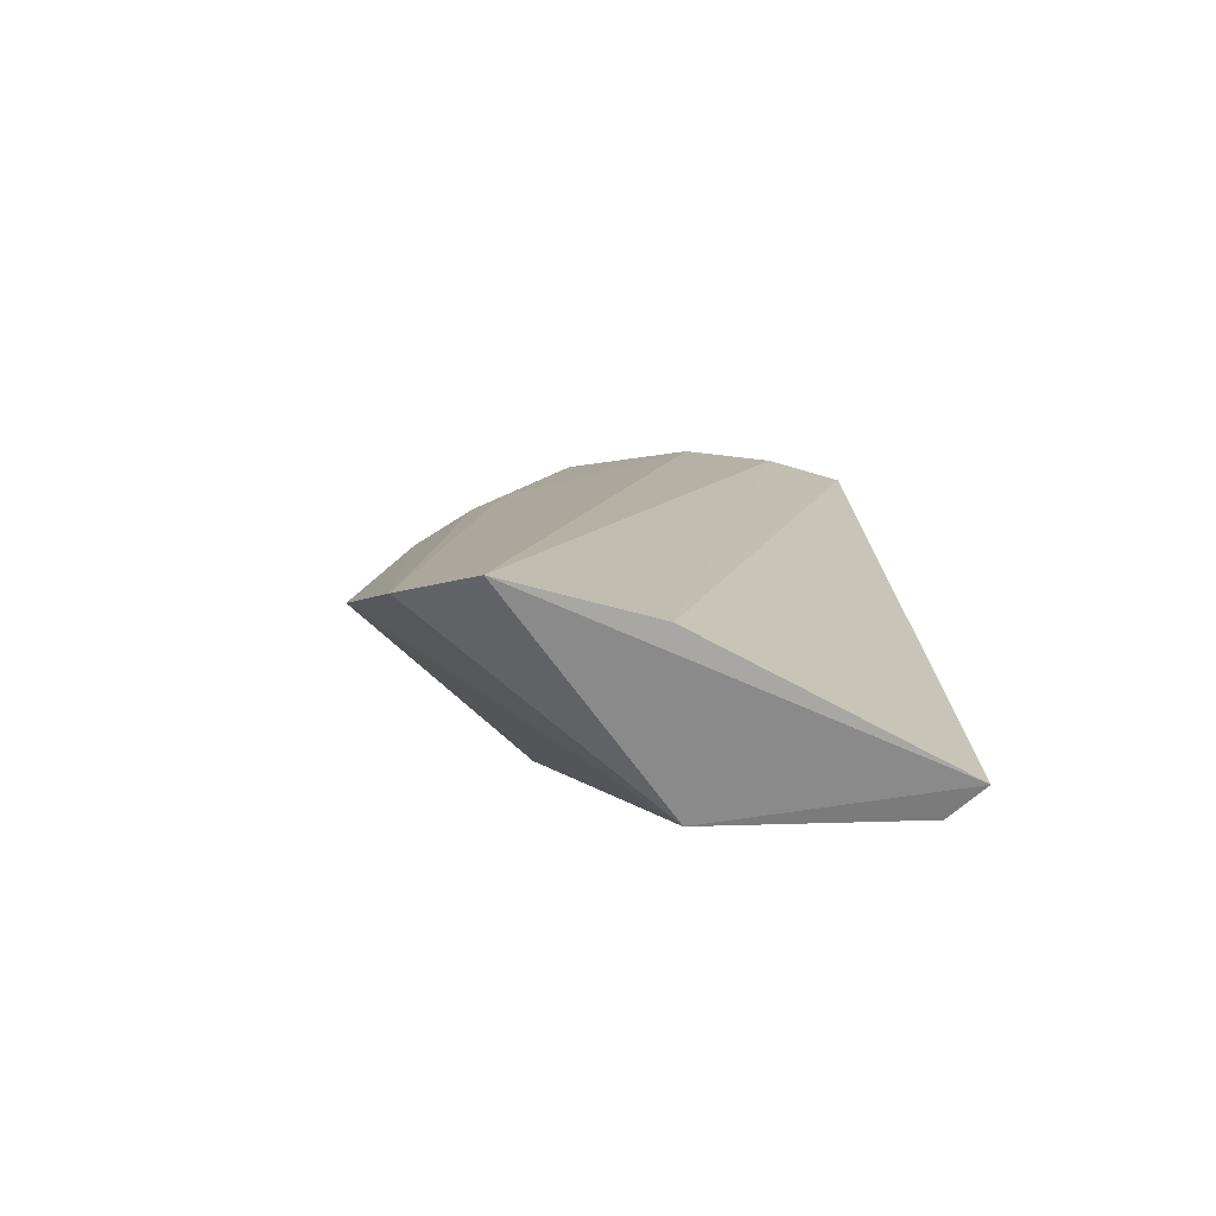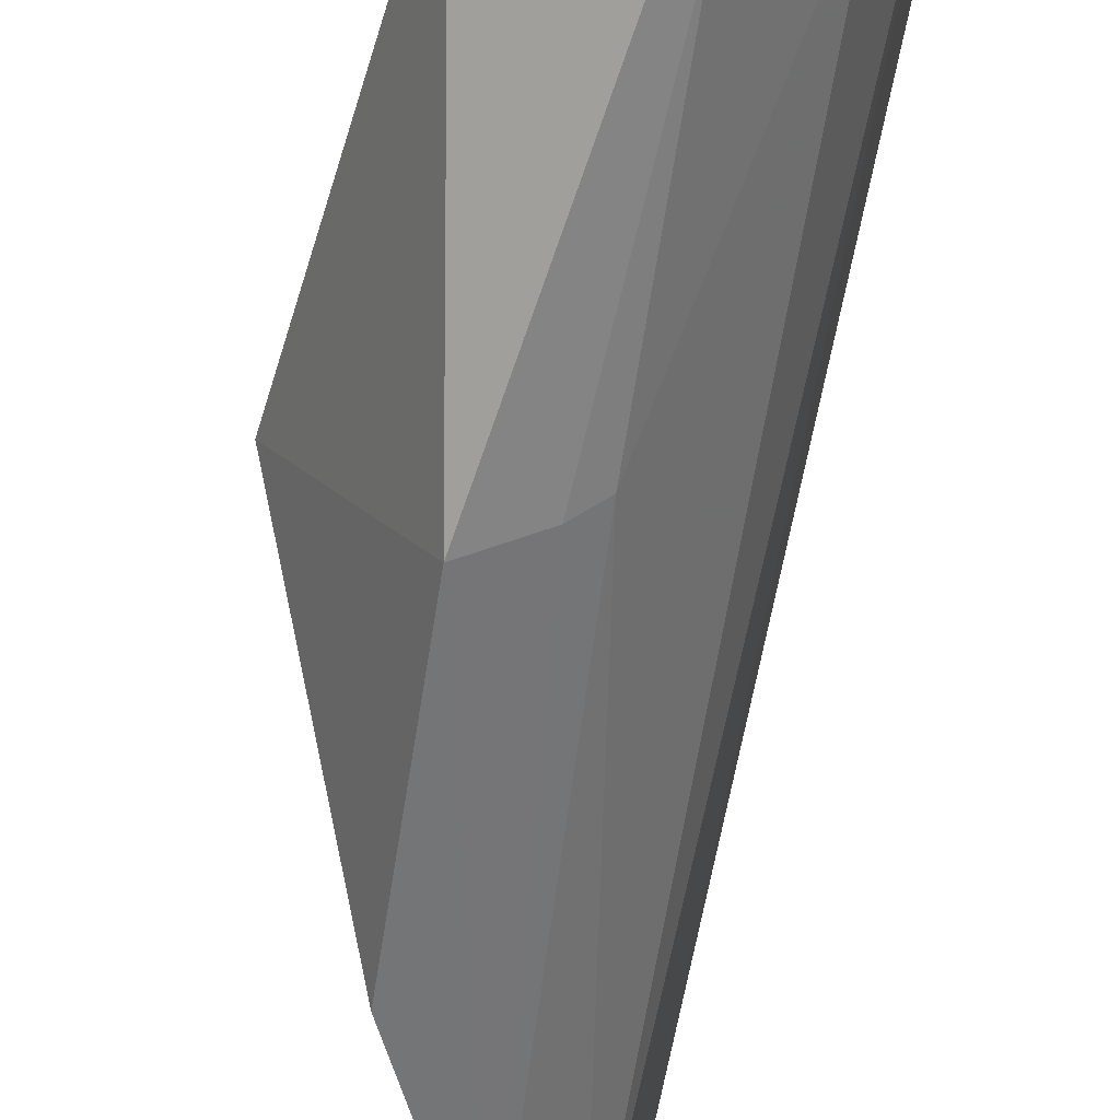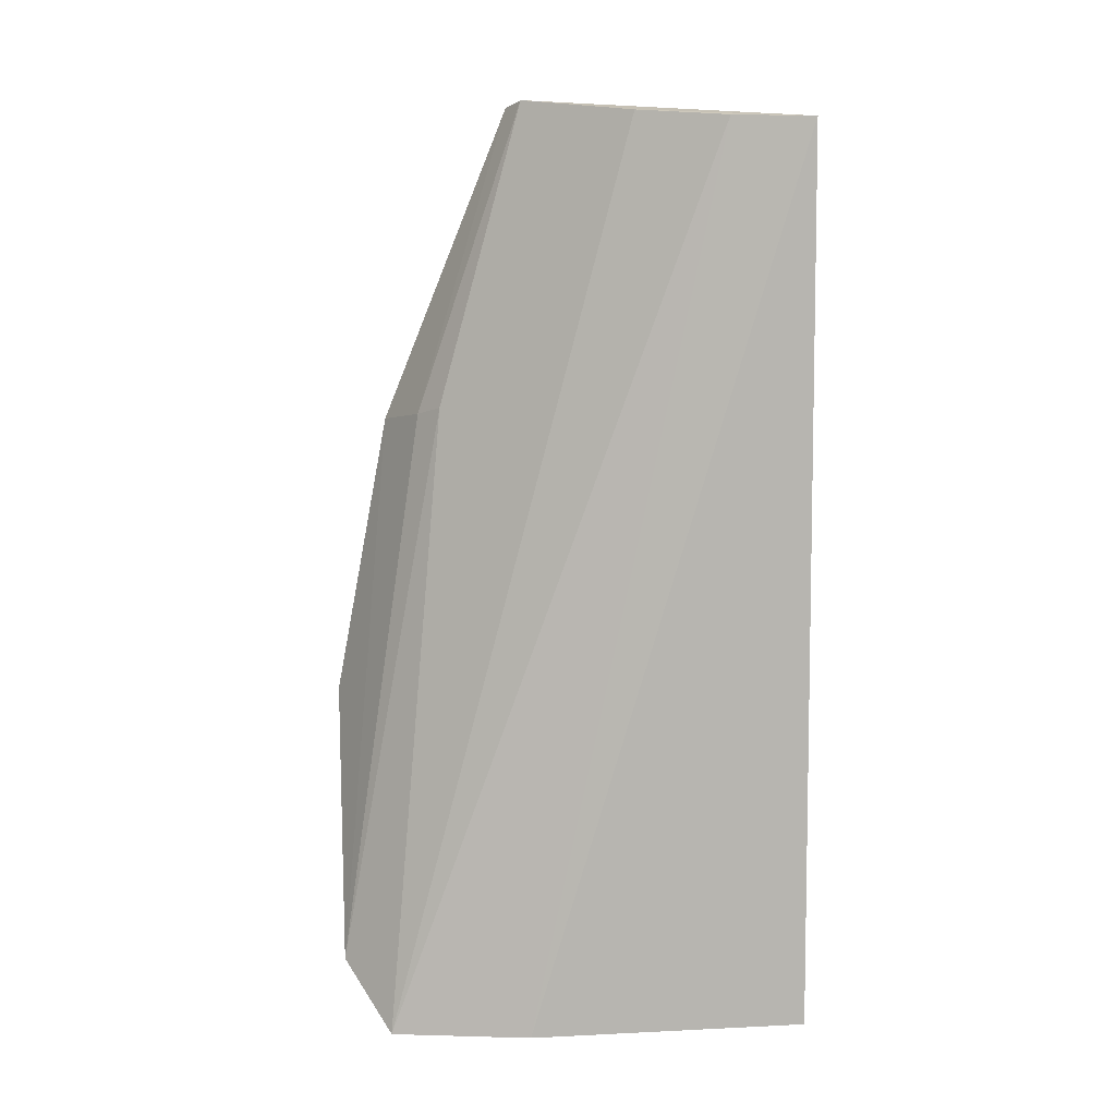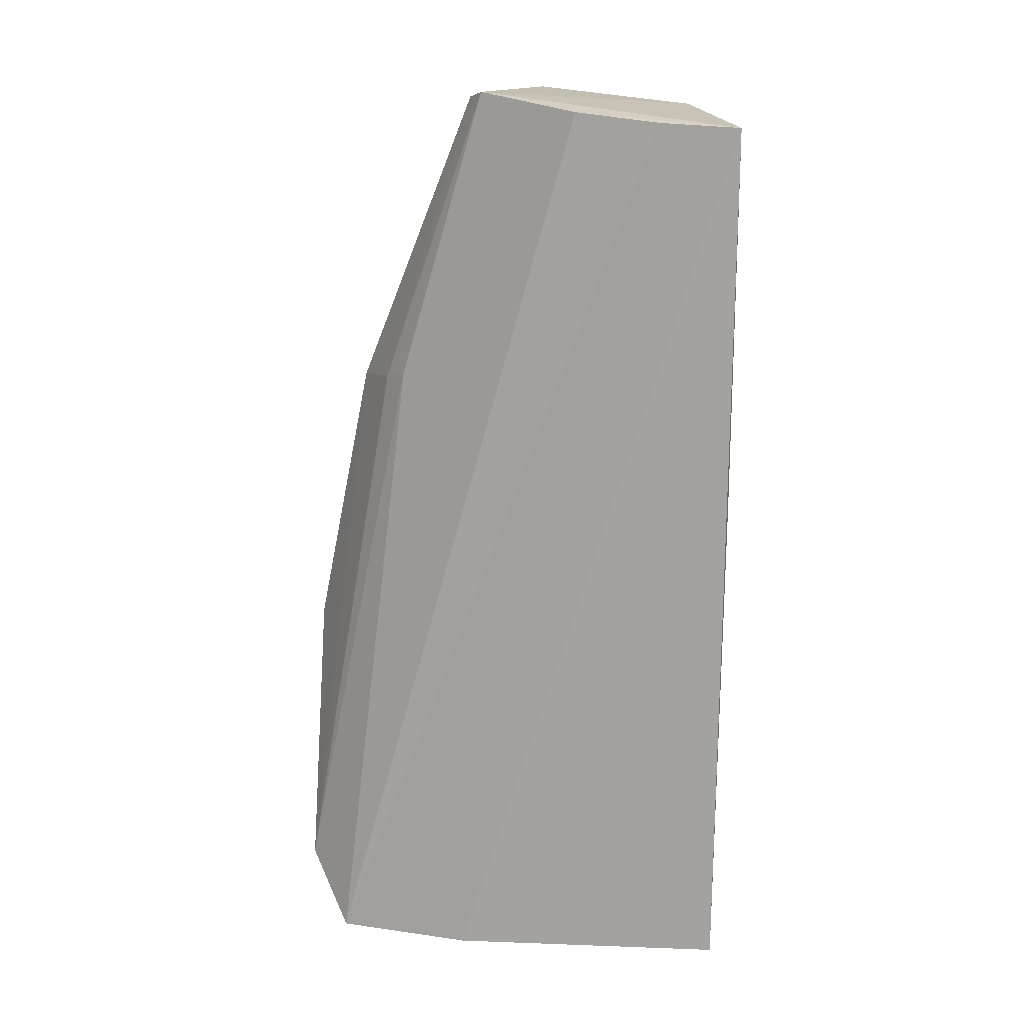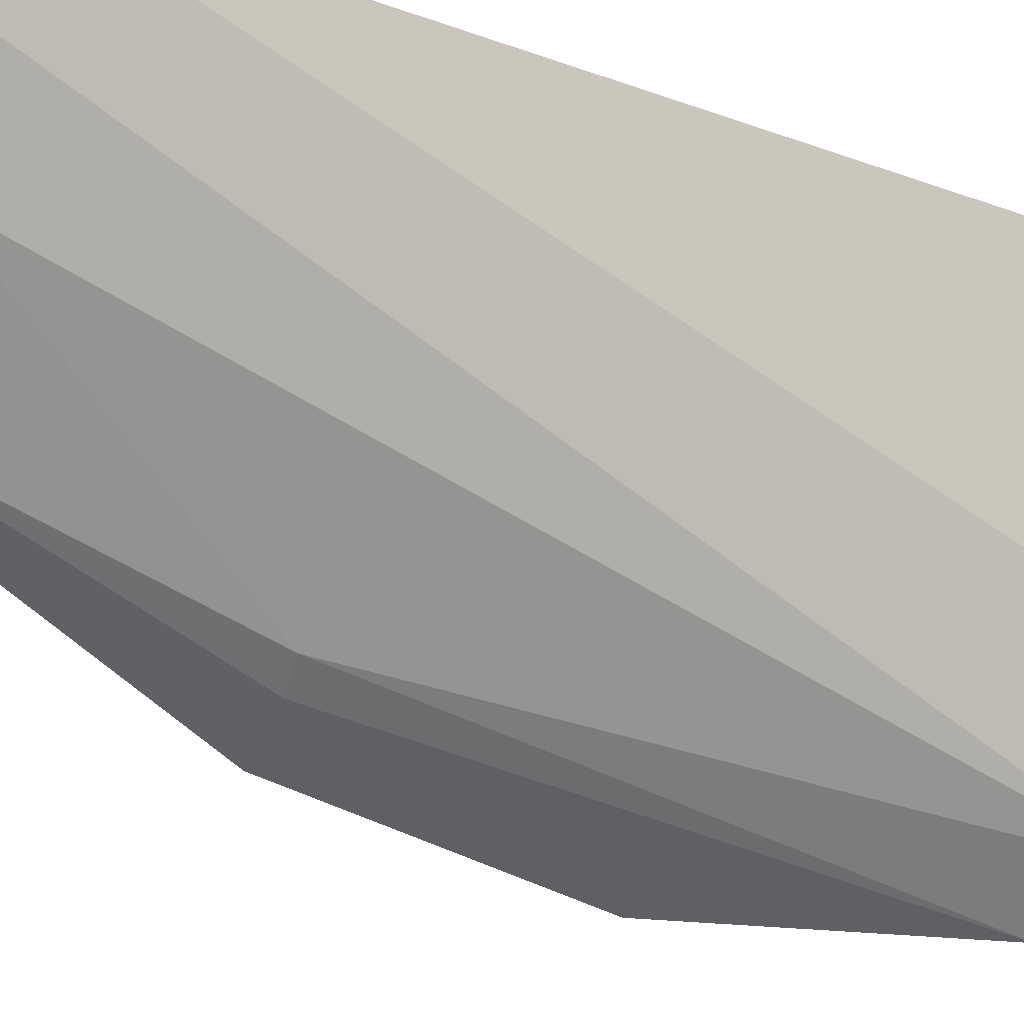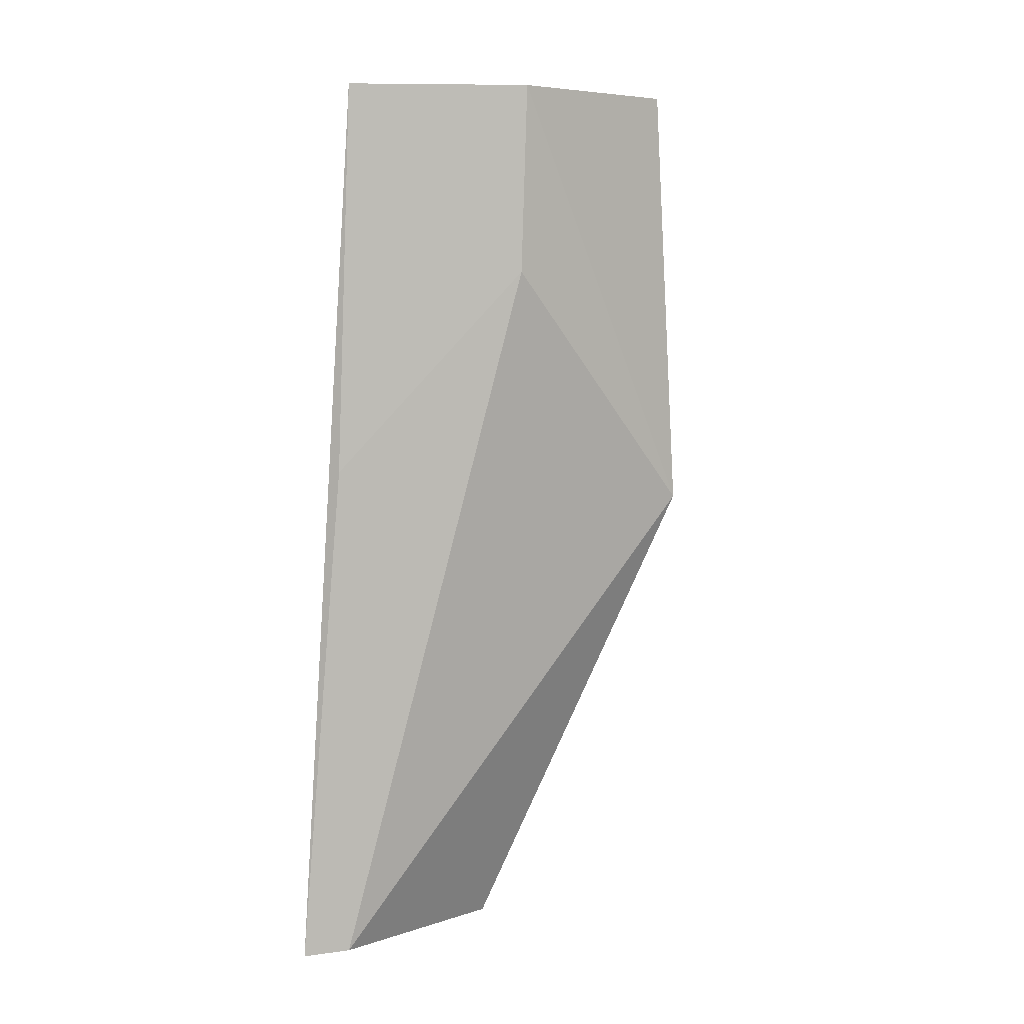
<metadata>
{"format":"obj","ext":"obj","renderer":"f3d","projection":"perspective","resolution":1024,"background":"white","views":[{"elev":-68.8,"azim":57.0,"up":"+Z"},{"elev":-47.9,"azim":-13.2,"up":"+Y"},{"elev":12.8,"azim":82.3,"up":"+Z"},{"elev":19.8,"azim":92.0,"up":"+Z"},{"elev":-18.7,"azim":50.6,"up":"+Y"},{"elev":5.4,"azim":-170.9,"up":"+Z"}]}
</metadata>
<code>
v 0.03443 0.03601 0.1487
v 0.03256 0.02975 0.1487
v 0.03738 0.01377 0.07665
v 0.03527 0.03499 0.07761
v 0.009606 0.02019 0.1148
v 0.03888 0.03578 0.07715
v 0.01127 0.02004 0.1489
v 0.02108 0.03258 0.1339
v 0.02626 0.02191 0.07756
v 0.03549 0.03608 0.1177
v 0.02191 0.01504 0.1498
v 0.02063 0.03257 0.1487
v 0.02847 -0.0006327 0.08043
v 0.03404 0.002828 0.0761
v 0.02911 0.02299 0.1491
v 0.01854 -0.0003627 0.1008
v 0.02369 0.008145 0.1255
v 0.01684 0.004094 0.1237
v 0.02017 0.01404 0.1492
v 0.02158 0.006519 0.1248
f 1 2 3
f 6 1 3
f 8 4 5
f 9 5 4
f 9 4 6
f 10 6 4
f 10 1 6
f 10 4 8
f 12 10 8
f 12 1 10
f 12 11 1
f 12 7 11
f 12 8 5
f 12 5 7
f 14 9 6
f 14 6 3
f 14 13 9
f 14 3 2
f 15 2 1
f 15 1 11
f 15 14 2
f 16 5 9
f 16 9 13
f 17 13 14
f 17 15 11
f 17 14 15
f 18 7 5
f 18 5 16
f 18 16 13
f 19 11 7
f 19 7 18
f 20 17 11
f 20 19 18
f 20 11 19
f 20 18 13
f 20 13 17

</code>
